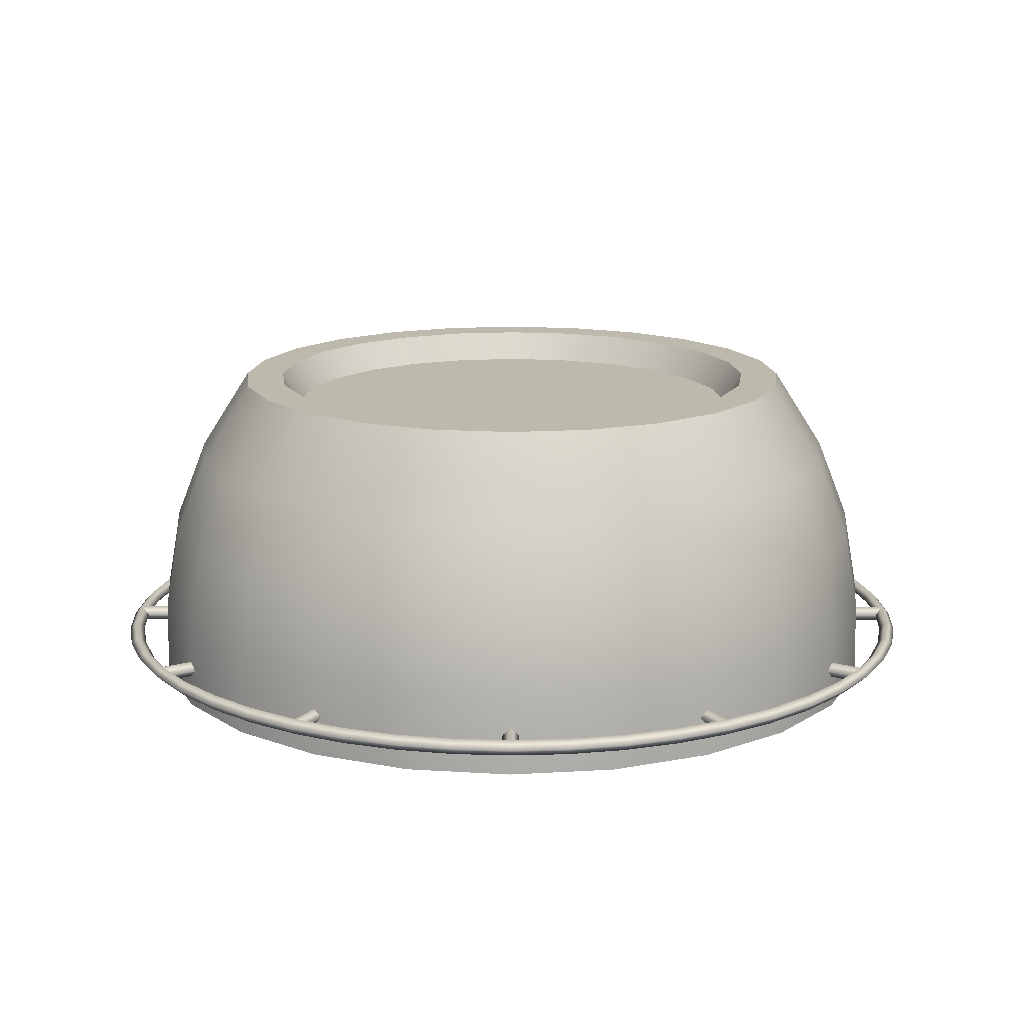
<metadata>
{"format":"obj","ext":"obj","renderer":"f3d","projection":"perspective","resolution":1024,"background":"white","views":[{"elev":15.0,"azim":-179.8,"up":"+Y"}]}
</metadata>
<code>
o Hadar_Mount_1_1
v -0.5846 -0.2037 -0.3375
v -0.5845 -0.1789 -0.3372
v -0.5668 -0.1913 -0.3417
v -0.5793 -0.1913 -0.32
v -0.545 -0.1913 -0.3002
v -0.5404 -0.2037 -0.312
v -0.54 -0.1788 -0.3117
v -0.5325 -0.1913 -0.3219
v 0.6875 -0.1913 0
v 0.675 -0.2037 0
v 0.6625 -0.1913 0
v 0.675 -0.1787 0
v 0.6816 -0.1913 0.08974
v 0.6692 -0.2037 0.08811
v 0.6568 -0.1913 0.08647
v 0.6692 -0.1787 0.08811
v 0.6641 -0.1913 0.1779
v 0.652 -0.2037 0.1747
v 0.6399 -0.1913 0.1715
v 0.652 -0.1787 0.1747
v 0.6352 -0.1913 0.2631
v 0.6236 -0.2037 0.2583
v 0.6121 -0.1913 0.2535
v 0.6236 -0.1787 0.2583
v 0.5954 -0.1913 0.3438
v 0.5846 -0.2037 0.3375
v 0.5737 -0.1913 0.3312
v 0.5846 -0.1787 0.3375
v 0.5454 -0.1913 0.4185
v 0.5355 -0.2037 0.4109
v 0.5256 -0.1913 0.4033
v 0.5355 -0.1787 0.4109
v 0.4861 -0.1913 0.4861
v 0.4773 -0.2037 0.4773
v 0.4685 -0.1913 0.4685
v 0.4773 -0.1787 0.4773
v 0.4185 -0.1913 0.5454
v 0.4109 -0.2037 0.5355
v 0.4033 -0.1913 0.5256
v 0.4109 -0.1787 0.5355
v 0.3438 -0.1913 0.5954
v 0.3375 -0.2037 0.5846
v 0.3312 -0.1913 0.5737
v 0.3375 -0.1787 0.5846
v 0.2631 -0.1913 0.6352
v 0.2583 -0.2037 0.6236
v 0.2535 -0.1913 0.6121
v 0.2583 -0.1787 0.6236
v 0.1779 -0.1913 0.6641
v 0.1747 -0.2037 0.652
v 0.1715 -0.1913 0.6399
v 0.1747 -0.1787 0.652
v 0.08974 -0.1913 0.6816
v 0.08811 -0.2037 0.6692
v 0.08647 -0.1913 0.6568
v 0.08811 -0.1787 0.6692
v 4.21e-17 -0.1913 0.6875
v 4.133e-17 -0.2037 0.675
v 4.057e-17 -0.1913 0.6625
v 4.133e-17 -0.1787 0.675
v -0.08974 -0.1913 0.6816
v -0.08811 -0.2037 0.6692
v -0.08647 -0.1913 0.6568
v -0.08811 -0.1787 0.6692
v -0.1779 -0.1913 0.6641
v -0.1747 -0.2037 0.652
v -0.1715 -0.1913 0.6399
v -0.1747 -0.1787 0.652
v -0.2631 -0.1913 0.6352
v -0.2583 -0.2037 0.6236
v -0.2535 -0.1913 0.6121
v -0.2583 -0.1787 0.6236
v -0.3438 -0.1913 0.5954
v -0.3375 -0.2037 0.5846
v -0.3312 -0.1913 0.5737
v -0.3375 -0.1787 0.5846
v -0.4185 -0.1913 0.5454
v -0.4109 -0.2037 0.5355
v -0.4033 -0.1913 0.5256
v -0.4109 -0.1787 0.5355
v -0.4861 -0.1913 0.4861
v -0.4773 -0.2037 0.4773
v -0.4685 -0.1913 0.4685
v -0.4773 -0.1787 0.4773
v -0.5454 -0.1913 0.4185
v -0.5355 -0.2037 0.4109
v -0.5256 -0.1913 0.4033
v -0.5355 -0.1787 0.4109
v -0.5954 -0.1913 0.3438
v -0.5846 -0.2037 0.3375
v -0.5737 -0.1913 0.3312
v -0.5846 -0.1787 0.3375
v -0.6352 -0.1913 0.2631
v -0.6236 -0.2037 0.2583
v -0.6121 -0.1913 0.2535
v -0.6236 -0.1787 0.2583
v -0.6641 -0.1913 0.1779
v -0.652 -0.2037 0.1747
v -0.6399 -0.1913 0.1715
v -0.652 -0.1787 0.1747
v -0.6816 -0.1913 0.08974
v -0.6692 -0.2037 0.08811
v -0.6568 -0.1913 0.08647
v -0.6692 -0.1787 0.08811
v -0.6875 -0.1913 8.419e-17
v -0.675 -0.2037 8.266e-17
v -0.6625 -0.1913 8.113e-17
v -0.675 -0.1787 8.266e-17
v -0.6816 -0.1913 -0.08974
v -0.6692 -0.2037 -0.08811
v -0.6568 -0.1913 -0.08647
v -0.6692 -0.1787 -0.08811
v -0.6641 -0.1913 -0.1779
v -0.652 -0.2037 -0.1747
v -0.6399 -0.1913 -0.1715
v -0.652 -0.1787 -0.1747
v -0.6352 -0.1913 -0.2631
v -0.6236 -0.2037 -0.2583
v -0.6121 -0.1913 -0.2535
v -0.6236 -0.1787 -0.2583
v -0.5954 -0.1913 -0.3438
v -0.5846 -0.2037 -0.3375
v -0.5737 -0.1913 -0.3312
v -0.5846 -0.1787 -0.3375
v -0.5454 -0.1913 -0.4185
v -0.5355 -0.2037 -0.4109
v -0.5256 -0.1913 -0.4033
v -0.5355 -0.1787 -0.4109
v -0.4861 -0.1913 -0.4861
v -0.4773 -0.2037 -0.4773
v -0.4685 -0.1913 -0.4685
v -0.4773 -0.1787 -0.4773
v -0.4185 -0.1913 -0.5454
v -0.4109 -0.2037 -0.5355
v -0.4033 -0.1913 -0.5256
v -0.4109 -0.1787 -0.5355
v -0.3438 -0.1913 -0.5954
v -0.3375 -0.2037 -0.5846
v -0.3312 -0.1913 -0.5737
v -0.3375 -0.1787 -0.5846
v -0.2631 -0.1913 -0.6352
v -0.2583 -0.2037 -0.6236
v -0.2535 -0.1913 -0.6121
v -0.2583 -0.1787 -0.6236
v -0.1779 -0.1913 -0.6641
v -0.1747 -0.2037 -0.652
v -0.1715 -0.1913 -0.6399
v -0.1747 -0.1787 -0.652
v -0.08974 -0.1913 -0.6816
v -0.08811 -0.2037 -0.6692
v -0.08647 -0.1913 -0.6568
v -0.08811 -0.1787 -0.6692
v -1.263e-16 -0.1913 -0.6875
v -1.24e-16 -0.2037 -0.675
v -1.217e-16 -0.1913 -0.6625
v -1.24e-16 -0.1787 -0.675
v 0.08974 -0.1913 -0.6816
v 0.08811 -0.2037 -0.6692
v 0.08647 -0.1913 -0.6568
v 0.08811 -0.1787 -0.6692
v 0.1779 -0.1913 -0.6641
v 0.1747 -0.2037 -0.652
v 0.1715 -0.1913 -0.6399
v 0.1747 -0.1787 -0.652
v 0.2631 -0.1913 -0.6352
v 0.2583 -0.2037 -0.6236
v 0.2535 -0.1913 -0.6121
v 0.2583 -0.1787 -0.6236
v 0.3438 -0.1913 -0.5954
v 0.3375 -0.2037 -0.5846
v 0.3312 -0.1913 -0.5737
v 0.3375 -0.1787 -0.5846
v 0.4185 -0.1913 -0.5454
v 0.4109 -0.2037 -0.5355
v 0.4033 -0.1913 -0.5256
v 0.4109 -0.1787 -0.5355
v 0.4861 -0.1913 -0.4861
v 0.4773 -0.2037 -0.4773
v 0.4685 -0.1913 -0.4685
v 0.4773 -0.1787 -0.4773
v 0.5454 -0.1913 -0.4185
v 0.5355 -0.2037 -0.4109
v 0.5256 -0.1913 -0.4033
v 0.5355 -0.1787 -0.4109
v 0.5954 -0.1913 -0.3438
v 0.5846 -0.2037 -0.3375
v 0.5737 -0.1913 -0.3312
v 0.5846 -0.1787 -0.3375
v 0.6352 -0.1913 -0.2631
v 0.6236 -0.2037 -0.2583
v 0.6121 -0.1913 -0.2535
v 0.6236 -0.1787 -0.2583
v 0.6641 -0.1913 -0.1779
v 0.652 -0.2037 -0.1747
v 0.6399 -0.1913 -0.1715
v 0.652 -0.1787 -0.1747
v 0.6816 -0.1913 -0.08974
v 0.6692 -0.2037 -0.08811
v 0.6568 -0.1913 -0.08647
v 0.6692 -0.1787 -0.08811
v 0.625 -0.255 -1.258e-17
v 0.6037 -0.255 0.1618
v 0.5413 -0.255 0.3125
v 0.4419 -0.255 0.4419
v 0.3125 -0.255 0.5413
v 0.1618 -0.255 0.6037
v 9.843e-18 -0.255 0.625
v -0.1618 -0.255 0.6037
v -0.3125 -0.255 0.5413
v -0.4419 -0.255 0.4419
v -0.5413 -0.255 0.3125
v -0.6037 -0.255 0.1618
v -0.625 -0.255 6.396e-17
v -0.6037 -0.255 -0.1618
v -0.5413 -0.255 -0.3125
v -0.4419 -0.255 -0.4419
v -0.3125 -0.255 -0.5413
v -0.1618 -0.255 -0.6037
v -1.432e-16 -0.255 -0.625
v 0.1618 -0.255 -0.6037
v 0.3125 -0.255 -0.5413
v 0.4419 -0.255 -0.4419
v 0.5413 -0.255 -0.3125
v 0.6037 -0.255 -0.1618
v 0.4688 0.255 -7.251e-18
v 0.4528 0.255 0.1213
v 0.4059 0.255 0.2344
v 0.3315 0.255 0.3315
v 0.2344 0.255 0.4059
v 0.1213 0.255 0.4528
v -9.843e-18 0.255 0.4688
v -0.1213 0.255 0.4528
v -0.2344 0.255 0.4059
v -0.3315 0.255 0.3315
v -0.4059 0.255 0.2344
v -0.4528 0.255 0.1213
v -0.4688 0.255 5.015e-17
v -0.4528 0.255 -0.1213
v -0.4059 0.255 -0.2344
v -0.3315 0.255 -0.3315
v -0.2344 0.255 -0.4059
v -0.1213 0.255 -0.4528
v -1.247e-16 0.255 -0.4688
v 0.1213 0.255 -0.4528
v 0.2344 0.255 -0.4059
v 0.3315 0.255 -0.3315
v 0.4059 0.255 -0.2344
v 0.4528 0.255 -0.1213
v 0.5796 0 -0.1553
v 0.5196 0 -0.3
v 0.4243 0 -0.4243
v 0.3 0 -0.5196
v 0.1553 0 -0.5796
v -1.393e-16 0 -0.6
v -0.1553 0 -0.5796
v -0.3 0 -0.5196
v -0.4243 0 -0.4243
v -0.5196 0 -0.3
v -0.5796 0 -0.1553
v -0.6 0 6.014e-17
v -0.5796 0 0.1553
v -0.5196 0 0.3
v -0.4243 0 0.4243
v -0.3 0 0.5196
v -0.1553 0 0.5796
v 7.615e-18 0 0.6
v 0.1553 0 0.5796
v 0.3 0 0.5196
v 0.4243 0 0.4243
v 0.5196 0 0.3
v 0.5796 0 0.1553
v 0.6 0 -1.333e-17
v 0.55 0.1275 -1.008e-17
v 0.5313 0.1275 0.1424
v 0.4763 0.1275 0.275
v 0.3889 0.1275 0.3889
v 0.275 0.1275 0.4763
v 0.1424 0.1275 0.5313
v 1.156e-18 0.1275 0.55
v -0.1424 0.1275 0.5313
v -0.275 0.1275 0.4763
v -0.3889 0.1275 0.3889
v -0.4763 0.1275 0.275
v -0.5313 0.1275 0.1424
v -0.55 0.1275 5.728e-17
v -0.5313 0.1275 -0.1424
v -0.4763 0.1275 -0.275
v -0.3889 0.1275 -0.3889
v -0.275 0.1275 -0.4763
v -0.1424 0.1275 -0.5313
v -1.336e-16 0.1275 -0.55
v 0.1424 0.1275 -0.5313
v 0.275 0.1275 -0.4763
v 0.3889 0.1275 -0.3889
v 0.4763 0.1275 -0.275
v 0.5313 0.1275 -0.1424
v 0.6013 -0.1275 -0.1611
v 0.5391 -0.1275 -0.3112
v 0.4402 -0.1275 -0.4402
v 0.3112 -0.1275 -0.5391
v 0.1611 -0.1275 -0.6013
v -1.424e-16 -0.1275 -0.6225
v -0.1611 -0.1275 -0.6013
v -0.3112 -0.1275 -0.5391
v -0.4402 -0.1275 -0.4402
v -0.5391 -0.1275 -0.3112
v -0.6013 -0.1275 -0.1611
v -0.6225 -0.1275 6.305e-17
v -0.6013 -0.1275 0.1611
v -0.5391 -0.1275 0.3112
v -0.4402 -0.1275 0.4402
v -0.3112 -0.1275 0.5391
v -0.1611 -0.1275 0.6013
v 1.006e-17 -0.1275 0.6225
v 0.1611 -0.1275 0.6013
v 0.3112 -0.1275 0.5391
v 0.4402 -0.1275 0.4402
v 0.5391 -0.1275 0.3112
v 0.6013 -0.1275 0.1611
v 0.6225 -0.1275 -1.318e-17
v 0.3924 0.255 0.1051
v 0.4062 0.255 -7.903e-18
v 0.3924 0.255 -0.1051
v 0.3518 0.255 -0.2031
v 0.2873 0.255 -0.2873
v 0.2031 0.255 -0.3518
v 0.1051 0.255 -0.3924
v -1.127e-16 0.255 -0.4062
v -0.1051 0.255 -0.3924
v -0.2031 0.255 -0.3518
v -0.2873 0.255 -0.2873
v -0.3518 0.255 -0.2031
v -0.3924 0.255 -0.1051
v -0.4062 0.255 4.185e-17
v -0.3924 0.255 0.1051
v -0.3518 0.255 0.2031
v -0.2873 0.255 0.2873
v -0.2031 0.255 0.3518
v -0.1051 0.255 0.3924
v -1.316e-17 0.255 0.4062
v 0.1051 0.255 0.3924
v 0.2031 0.255 0.3518
v 0.2873 0.255 0.2873
v 0.3518 0.255 0.2031
v 0.3622 0.2081 0.09706
v 0.375 0.2081 -9.115e-18
v 0.3622 0.2081 -0.09706
v 0.3248 0.2081 -0.1875
v 0.2652 0.2081 -0.2652
v 0.1875 0.2081 -0.3248
v 0.09706 0.2081 -0.3622
v -1.063e-16 0.2081 -0.375
v -0.09706 0.2081 -0.3622
v -0.1875 0.2081 -0.3248
v -0.2652 0.2081 -0.2652
v -0.3248 0.2081 -0.1875
v -0.3622 0.2081 -0.09706
v -0.375 0.2081 3.681e-17
v -0.3622 0.2081 0.09706
v -0.3248 0.2081 0.1875
v -0.2652 0.2081 0.2652
v -0.1875 0.2081 0.3248
v -0.09706 0.2081 0.3622
v -1.446e-17 0.2081 0.375
v 0.09706 0.2081 0.3622
v 0.1875 0.2081 0.3248
v 0.2652 0.2081 0.2652
v 0.3248 0.2081 0.1875
v 0.5625 -0.255 -1.045e-17
v 0.5433 -0.255 0.1456
v 0.4871 -0.255 0.2812
v 0.3977 -0.255 0.3977
v 0.2812 -0.255 0.4871
v 0.1456 -0.255 0.5433
v 1.92e-18 -0.255 0.5625
v -0.1456 -0.255 0.5433
v -0.2812 -0.255 0.4871
v -0.3977 -0.255 0.3977
v -0.4871 -0.255 0.2812
v -0.5433 -0.255 0.1456
v -0.5625 -0.255 5.844e-17
v -0.5433 -0.255 -0.1456
v -0.4871 -0.255 -0.2812
v -0.3977 -0.255 -0.3977
v -0.2812 -0.255 -0.4871
v -0.1456 -0.255 -0.5433
v -1.359e-16 -0.255 -0.5625
v 0.1456 -0.255 -0.5433
v 0.2812 -0.255 -0.4871
v 0.3977 -0.255 -0.3977
v 0.4871 -0.255 -0.2812
v 0.5433 -0.255 -0.1456
v 0.5312 -0.2081 -1.007e-17
v 0.5131 -0.2081 0.1375
v 0.4601 -0.2081 0.2656
v 0.3757 -0.2081 0.3757
v 0.2656 -0.2081 0.4601
v 0.1375 -0.2081 0.5131
v -3.326e-18 -0.2081 0.5312
v -0.1375 -0.2081 0.5131
v -0.2656 -0.2081 0.4601
v -0.3757 -0.2081 0.3757
v -0.4601 -0.2081 0.2656
v -0.5131 -0.2081 0.1375
v -0.5312 -0.2081 5.499e-17
v -0.5131 -0.2081 -0.1375
v -0.4601 -0.2081 -0.2656
v -0.3757 -0.2081 -0.3757
v -0.2656 -0.2081 -0.4601
v -0.1375 -0.2081 -0.5131
v -1.334e-16 -0.2081 -0.5312
v 0.1375 -0.2081 -0.5131
v 0.2656 -0.2081 -0.4601
v 0.3757 -0.2081 -0.3757
v 0.4601 -0.2081 -0.2656
v 0.5131 -0.2081 -0.1375
v 0.3375 -0.2037 0.5846
v 0.3376 -0.1789 0.5843
v 0.32 -0.1913 0.5793
v 0.3417 -0.1913 0.5668
v 0.3219 -0.1913 0.5325
v 0.312 -0.2037 0.5404
v 0.3118 -0.1788 0.54
v 0.3002 -0.1913 0.545
v -0.3375 -0.2037 -0.5846
v -0.3376 -0.1789 -0.5843
v -0.32 -0.1913 -0.5793
v -0.3417 -0.1913 -0.5668
v -0.3219 -0.1913 -0.5325
v -0.312 -0.2037 -0.5404
v -0.3118 -0.1788 -0.54
v -0.3002 -0.1913 -0.545
v 0.3375 -0.2037 -0.5846
v 0.3372 -0.1789 -0.5845
v 0.3417 -0.1913 -0.5668
v 0.32 -0.1913 -0.5793
v 0.3002 -0.1913 -0.545
v 0.312 -0.2037 -0.5404
v 0.3117 -0.1788 -0.54
v 0.3219 -0.1913 -0.5325
v -0.3375 -0.2037 0.5846
v -0.3372 -0.1789 0.5845
v -0.3417 -0.1913 0.5668
v -0.32 -0.1913 0.5793
v -0.3002 -0.1913 0.545
v -0.312 -0.2037 0.5404
v -0.3117 -0.1788 0.54
v -0.3219 -0.1913 0.5325
v 0.675 -0.2037 1.068e-16
v 0.6748 -0.1789 -0.0001975
v 0.6617 -0.1913 0.0125
v 0.6617 -0.1913 -0.0125
v 0.6221 -0.1913 -0.0125
v 0.624 -0.2037 1.623e-16
v 0.6235 -0.1788 -4.227e-05
v 0.6221 -0.1913 0.0125
v -0.675 -0.2037 -1.708e-16
v -0.6748 -0.1789 0.0001975
v -0.6617 -0.1913 -0.0125
v -0.6617 -0.1913 0.0125
v -0.6221 -0.1913 0.0125
v -0.624 -0.2037 -1.708e-16
v -0.6235 -0.1788 4.227e-05
v -0.6221 -0.1913 -0.0125
v 3.062e-18 -0.2037 0.675
v 0.0001975 -0.1789 0.6748
v -0.0125 -0.1913 0.6617
v 0.0125 -0.1913 0.6617
v 0.0125 -0.1913 0.6221
v 3.062e-18 -0.2037 0.624
v 4.227e-05 -0.1788 0.6235
v -0.0125 -0.1913 0.6221
v 3.334e-17 -0.2037 -0.675
v -0.0001975 -0.1789 -0.6748
v 0.0125 -0.1913 -0.6617
v -0.0125 -0.1913 -0.6617
v -0.0125 -0.1913 -0.6221
v 2.71e-17 -0.2037 -0.624
v -4.227e-05 -0.1788 -0.6235
v 0.0125 -0.1913 -0.6221
v 0.5846 -0.2037 -0.3375
v 0.5843 -0.1789 -0.3376
v 0.5793 -0.1913 -0.32
v 0.5668 -0.1913 -0.3417
v 0.5325 -0.1913 -0.3219
v 0.5404 -0.2037 -0.312
v 0.54 -0.1788 -0.3118
v 0.545 -0.1913 -0.3002
v -0.5846 -0.2037 0.3375
v -0.5843 -0.1789 0.3376
v -0.5793 -0.1913 0.32
v -0.5668 -0.1913 0.3417
v -0.5325 -0.1913 0.3219
v -0.5404 -0.2037 0.312
v -0.54 -0.1788 0.3118
v -0.545 -0.1913 0.3002
v 0.5846 -0.2037 0.3375
v 0.5845 -0.1789 0.3372
v 0.5668 -0.1913 0.3417
v 0.5793 -0.1913 0.32
v 0.545 -0.1913 0.3002
v 0.5404 -0.2037 0.312
v 0.54 -0.1788 0.3117
v 0.5325 -0.1913 0.3219
g Hadar_Mount_1_1_Hadar_Mount_1_1_auv
f 1 3 8 6
f 2 4 5 7
f 6 5 4 1
f 7 8 3 2
f 9 13 14 10
f 9 197 200 12
f 10 14 15 11
f 10 198 197 9
f 11 15 16 12
f 11 199 198 10
f 12 16 13 9
f 12 200 199 11
f 13 17 18 14
f 14 18 19 15
f 15 19 20 16
f 16 20 17 13
f 17 21 22 18
f 18 22 23 19
f 19 23 24 20
f 20 24 21 17
f 21 25 26 22
f 22 26 27 23
f 23 27 28 24
f 24 28 25 21
f 25 29 30 26
f 26 30 31 27
f 27 31 32 28
f 28 32 29 25
f 29 33 34 30
f 30 34 35 31
f 31 35 36 32
f 32 36 33 29
f 33 37 38 34
f 34 38 39 35
f 35 39 40 36
f 36 40 37 33
f 37 41 42 38
f 38 42 43 39
f 39 43 44 40
f 40 44 41 37
f 41 45 46 42
f 42 46 47 43
f 43 47 48 44
f 44 48 45 41
f 45 49 50 46
f 46 50 51 47
f 47 51 52 48
f 48 52 49 45
f 49 53 54 50
f 50 54 55 51
f 51 55 56 52
f 52 56 53 49
f 53 57 58 54
f 54 58 59 55
f 55 59 60 56
f 56 60 57 53
f 57 61 62 58
f 58 62 63 59
f 59 63 64 60
f 60 64 61 57
f 61 65 66 62
f 62 66 67 63
f 63 67 68 64
f 64 68 65 61
f 65 69 70 66
f 66 70 71 67
f 67 71 72 68
f 68 72 69 65
f 69 73 74 70
f 70 74 75 71
f 71 75 76 72
f 72 76 73 69
f 73 77 78 74
f 74 78 79 75
f 75 79 80 76
f 76 80 77 73
f 77 81 82 78
f 78 82 83 79
f 79 83 84 80
f 80 84 81 77
f 81 85 86 82
f 82 86 87 83
f 83 87 88 84
f 84 88 85 81
f 85 89 90 86
f 86 90 91 87
f 87 91 92 88
f 88 92 89 85
f 89 93 94 90
f 90 94 95 91
f 91 95 96 92
f 92 96 93 89
f 93 97 98 94
f 94 98 99 95
f 95 99 100 96
f 96 100 97 93
f 97 101 102 98
f 98 102 103 99
f 99 103 104 100
f 100 104 101 97
f 101 105 106 102
f 102 106 107 103
f 103 107 108 104
f 104 108 105 101
f 105 109 110 106
f 106 110 111 107
f 107 111 112 108
f 108 112 109 105
f 109 113 114 110
f 110 114 115 111
f 111 115 116 112
f 112 116 113 109
f 113 117 118 114
f 114 118 119 115
f 115 119 120 116
f 116 120 117 113
f 117 121 122 118
f 118 122 123 119
f 119 123 124 120
f 120 124 121 117
f 121 125 126 122
f 122 126 127 123
f 123 127 128 124
f 124 128 125 121
f 125 129 130 126
f 126 130 131 127
f 127 131 132 128
f 128 132 129 125
f 129 133 134 130
f 130 134 135 131
f 131 135 136 132
f 132 136 133 129
f 133 137 138 134
f 134 138 139 135
f 135 139 140 136
f 136 140 137 133
f 137 141 142 138
f 138 142 143 139
f 139 143 144 140
f 140 144 141 137
f 141 145 146 142
f 142 146 147 143
f 143 147 148 144
f 144 148 145 141
f 145 149 150 146
f 146 150 151 147
f 147 151 152 148
f 148 152 149 145
f 149 153 154 150
f 150 154 155 151
f 151 155 156 152
f 152 156 153 149
f 153 157 158 154
f 154 158 159 155
f 155 159 160 156
f 156 160 157 153
f 157 161 162 158
f 158 162 163 159
f 159 163 164 160
f 160 164 161 157
f 161 165 166 162
f 162 166 167 163
f 163 167 168 164
f 164 168 165 161
f 165 169 170 166
f 166 170 171 167
f 167 171 172 168
f 168 172 169 165
f 169 173 174 170
f 170 174 175 171
f 171 175 176 172
f 172 176 173 169
f 173 177 178 174
f 174 178 179 175
f 175 179 180 176
f 176 180 177 173
f 177 181 182 178
f 178 182 183 179
f 179 183 184 180
f 180 184 181 177
f 181 185 186 182
f 182 186 187 183
f 183 187 188 184
f 184 188 185 181
f 185 189 190 186
f 186 190 191 187
f 187 191 192 188
f 188 192 189 185
f 189 193 194 190
f 190 194 195 191
f 191 195 196 192
f 192 196 193 189
f 193 197 198 194
f 194 198 199 195
f 195 199 200 196
f 196 200 197 193
f 201 369 392 224
f 203 371 370 202
f 205 373 372 204
f 207 375 374 206
f 209 377 376 208
f 212 380 379 211
f 214 382 381 213
f 216 384 383 215
f 218 386 385 217
f 221 389 388 220
f 223 391 390 222
f 227 344 343 228
f 230 341 340 231
f 233 338 337 234
f 236 335 334 237
f 238 333 332 239
f 240 331 330 241
f 242 329 328 243
f 244 327 326 245
f 246 325 324 247
f 248 323 322 225
f 346 347 348 349 350 351 352 353 354 355 356 357 358 359 360 361 362 363 364 365 366 367 368 345
f 394 395 396 397 398 399 400 401 402 403 404 405 406 407 408 409 410 411 412 413 414 415 416 393
f 417 419 424 422
f 418 420 421 423
f 422 421 420 417
f 423 424 419 418
f 425 427 432 430
f 426 428 429 431
f 430 429 428 425
f 431 432 427 426
f 433 435 440 438
f 434 436 437 439
f 438 437 436 433
f 439 440 435 434
f 441 443 448 446
f 442 444 445 447
f 446 445 444 441
f 447 448 443 442
f 449 451 456 454
f 450 452 453 455
f 454 453 452 449
f 455 456 451 450
f 457 459 464 462
f 458 460 461 463
f 462 461 460 457
f 463 464 459 458
f 465 467 472 470
f 466 468 469 471
f 470 469 468 465
f 471 472 467 466
f 473 475 480 478
f 474 476 477 479
f 478 477 476 473
f 479 480 475 474
f 481 483 488 486
f 482 484 485 487
f 486 485 484 481
f 487 488 483 482
f 489 491 496 494
f 490 492 493 495
f 494 493 492 489
f 495 496 491 490
f 497 499 504 502
f 498 500 501 503
f 502 501 500 497
f 503 504 499 498
f 202 370 369 201
f 204 372 371 203
f 206 374 373 205
f 208 376 375 207
f 210 378 377 209
f 213 381 380 212
f 215 383 382 214
f 217 385 384 216
f 220 388 387 219
f 222 390 389 221
f 224 392 391 223
f 226 321 344 227
f 229 342 341 230
f 231 340 339 232
f 234 337 336 235
f 237 334 333 238
f 239 332 331 240
f 241 330 329 242
f 243 328 327 244
f 245 326 325 246
f 247 324 323 248
f 211 379 378 210
f 219 387 386 218
f 225 322 321 226
f 228 343 342 229
f 232 339 338 233
f 235 336 335 236
f 201 320 319 202
f 202 319 318 203
f 203 318 317 204
f 204 317 316 205
f 205 316 315 206
f 206 315 314 207
f 207 314 313 208
f 208 313 312 209
f 209 312 311 210
f 210 311 310 211
f 211 310 309 212
f 212 309 308 213
f 213 308 307 214
f 214 307 306 215
f 215 306 305 216
f 216 305 304 217
f 217 304 303 218
f 218 303 302 219
f 219 302 301 220
f 220 301 300 221
f 221 300 299 222
f 222 299 298 223
f 223 298 297 224
f 224 297 320 201
f 225 273 296 248
f 226 274 273 225
f 227 275 274 226
f 228 276 275 227
f 229 277 276 228
f 230 278 277 229
f 231 279 278 230
f 232 280 279 231
f 233 281 280 232
f 234 282 281 233
f 235 283 282 234
f 236 284 283 235
f 237 285 284 236
f 238 286 285 237
f 239 287 286 238
f 240 288 287 239
f 241 289 288 240
f 242 290 289 241
f 243 291 290 242
f 244 292 291 243
f 245 293 292 244
f 246 294 293 245
f 247 295 294 246
f 248 296 295 247
f 249 250 295 296
f 249 297 298 250
f 250 251 294 295
f 250 298 299 251
f 251 252 293 294
f 251 299 300 252
f 252 253 292 293
f 252 300 301 253
f 253 254 291 292
f 253 301 302 254
f 254 255 290 291
f 254 302 303 255
f 255 256 289 290
f 255 303 304 256
f 256 257 288 289
f 256 304 305 257
f 257 258 287 288
f 257 305 306 258
f 258 259 286 287
f 258 306 307 259
f 259 260 285 286
f 259 307 308 260
f 260 261 284 285
f 260 308 309 261
f 261 262 283 284
f 261 309 310 262
f 262 263 282 283
f 262 310 311 263
f 263 264 281 282
f 264 265 280 281
f 264 312 313 265
f 265 266 279 280
f 265 313 314 266
f 266 267 278 279
f 266 314 315 267
f 267 268 277 278
f 267 315 316 268
f 268 269 276 277
f 268 316 317 269
f 269 270 275 276
f 269 317 318 270
f 270 271 274 275
f 270 318 319 271
f 271 272 273 274
f 271 319 320 272
f 272 320 297 249
f 296 273 272 249
f 311 312 264 263
f 321 345 368 344
f 322 346 345 321
f 323 347 346 322
f 324 348 347 323
f 325 349 348 324
f 326 350 349 325
f 327 351 350 326
f 328 352 351 327
f 329 353 352 328
f 330 354 353 329
f 331 355 354 330
f 332 356 355 331
f 333 357 356 332
f 334 358 357 333
f 335 359 358 334
f 336 360 359 335
f 337 361 360 336
f 338 362 361 337
f 339 363 362 338
f 340 364 363 339
f 341 365 364 340
f 342 366 365 341
f 343 367 366 342
f 344 368 367 343
f 369 393 416 392
f 370 394 393 369
f 371 395 394 370
f 372 396 395 371
f 373 397 396 372
f 374 398 397 373
f 375 399 398 374
f 376 400 399 375
f 377 401 400 376
f 378 402 401 377
f 379 403 402 378
f 380 404 403 379
f 381 405 404 380
f 382 406 405 381
f 383 407 406 382
f 384 408 407 383
f 385 409 408 384
f 386 410 409 385
f 387 411 410 386
f 388 412 411 387
f 389 413 412 388
f 390 414 413 389
f 391 415 414 390
f 392 416 415 391

</code>
